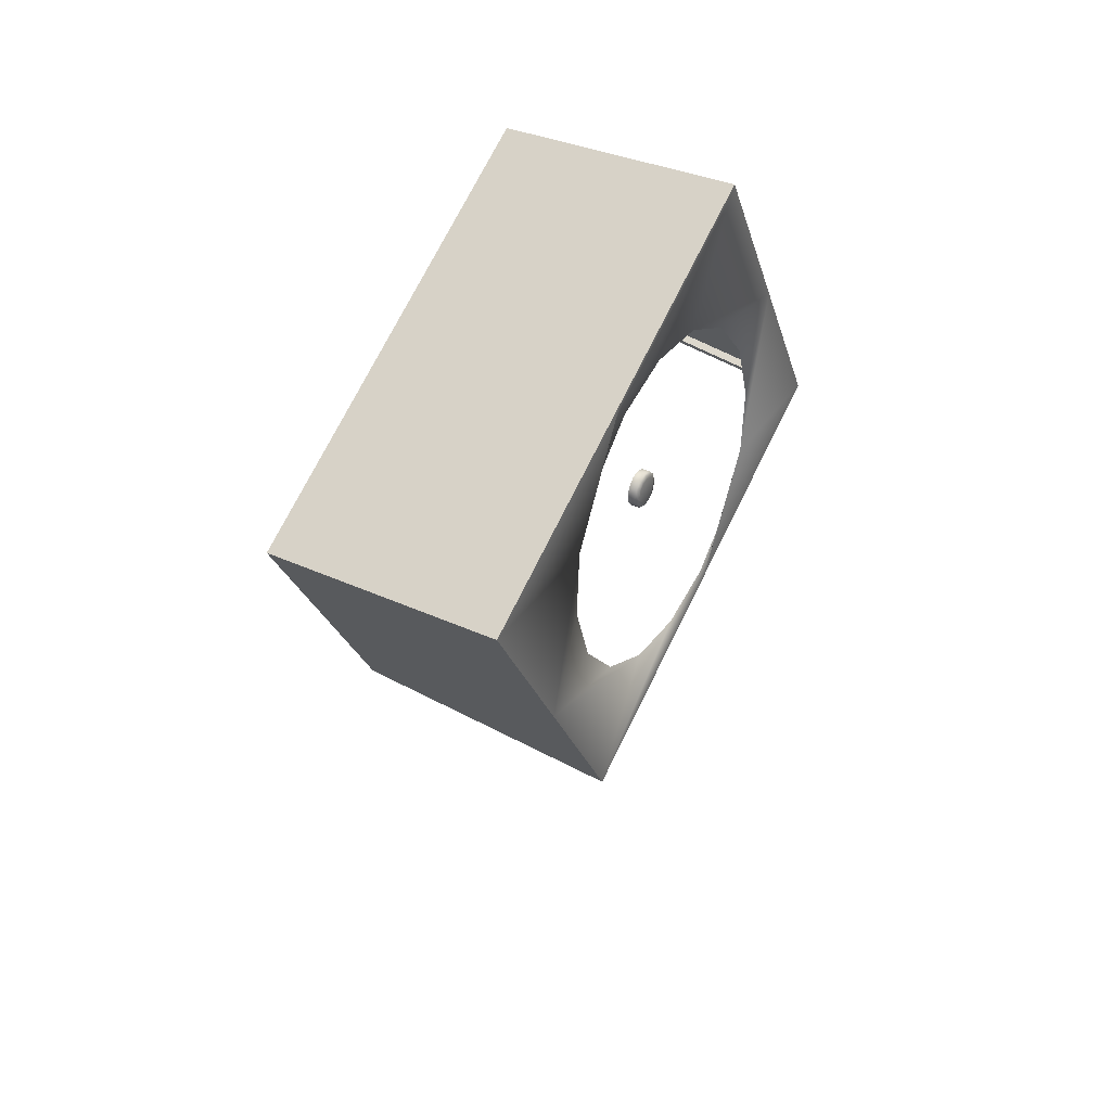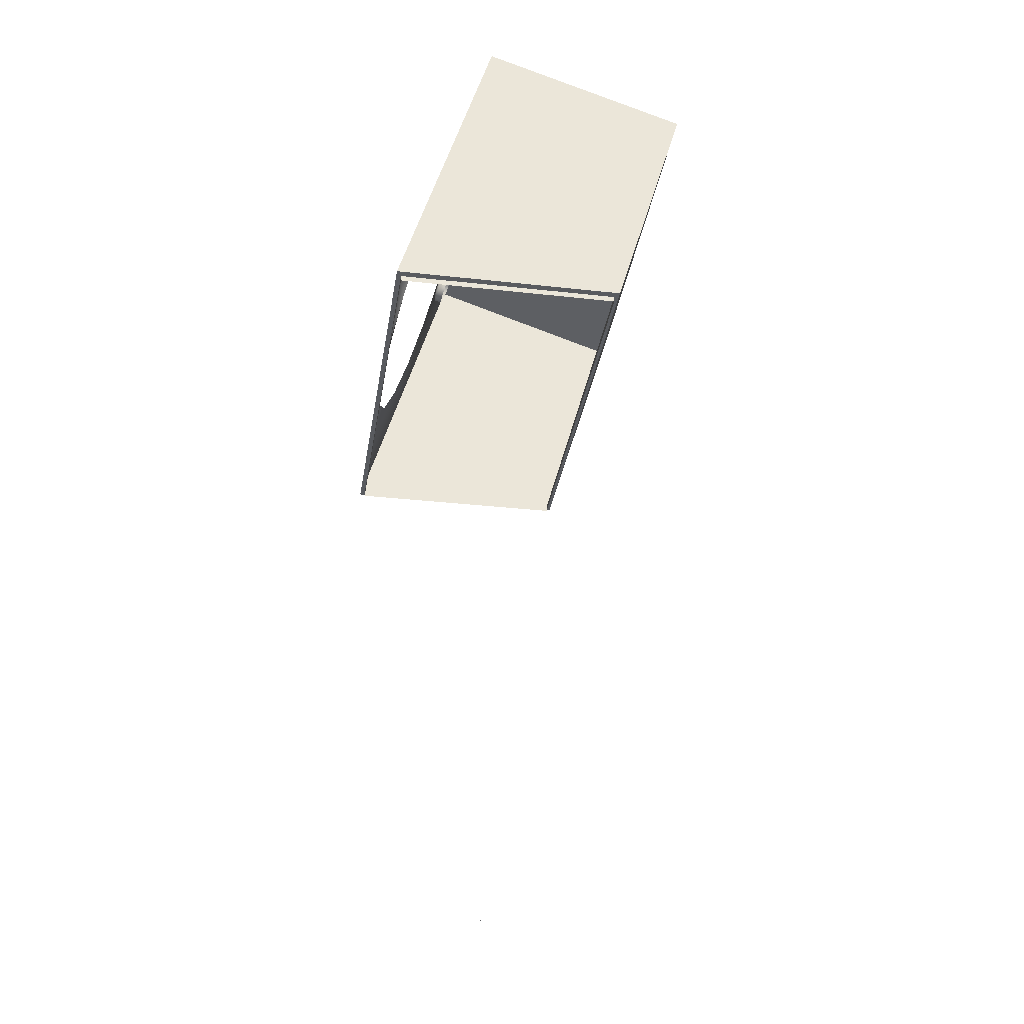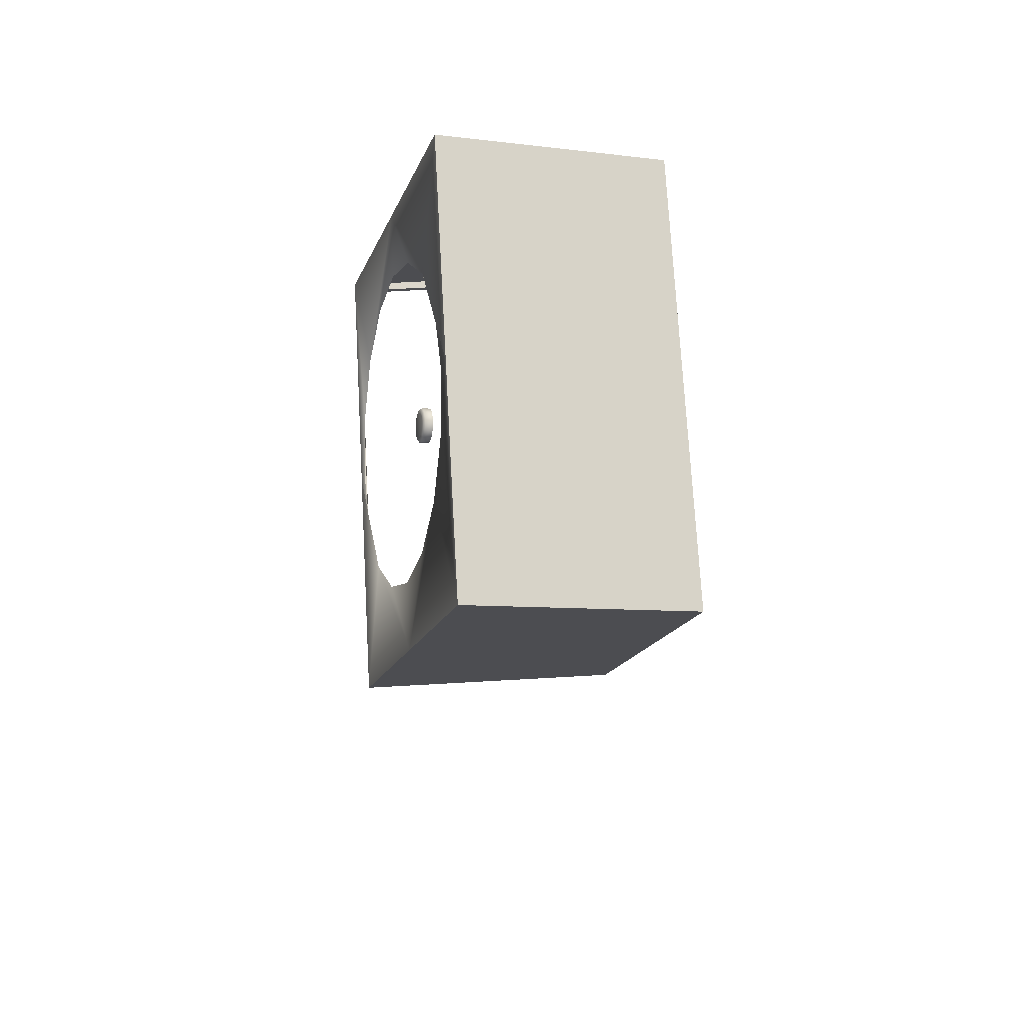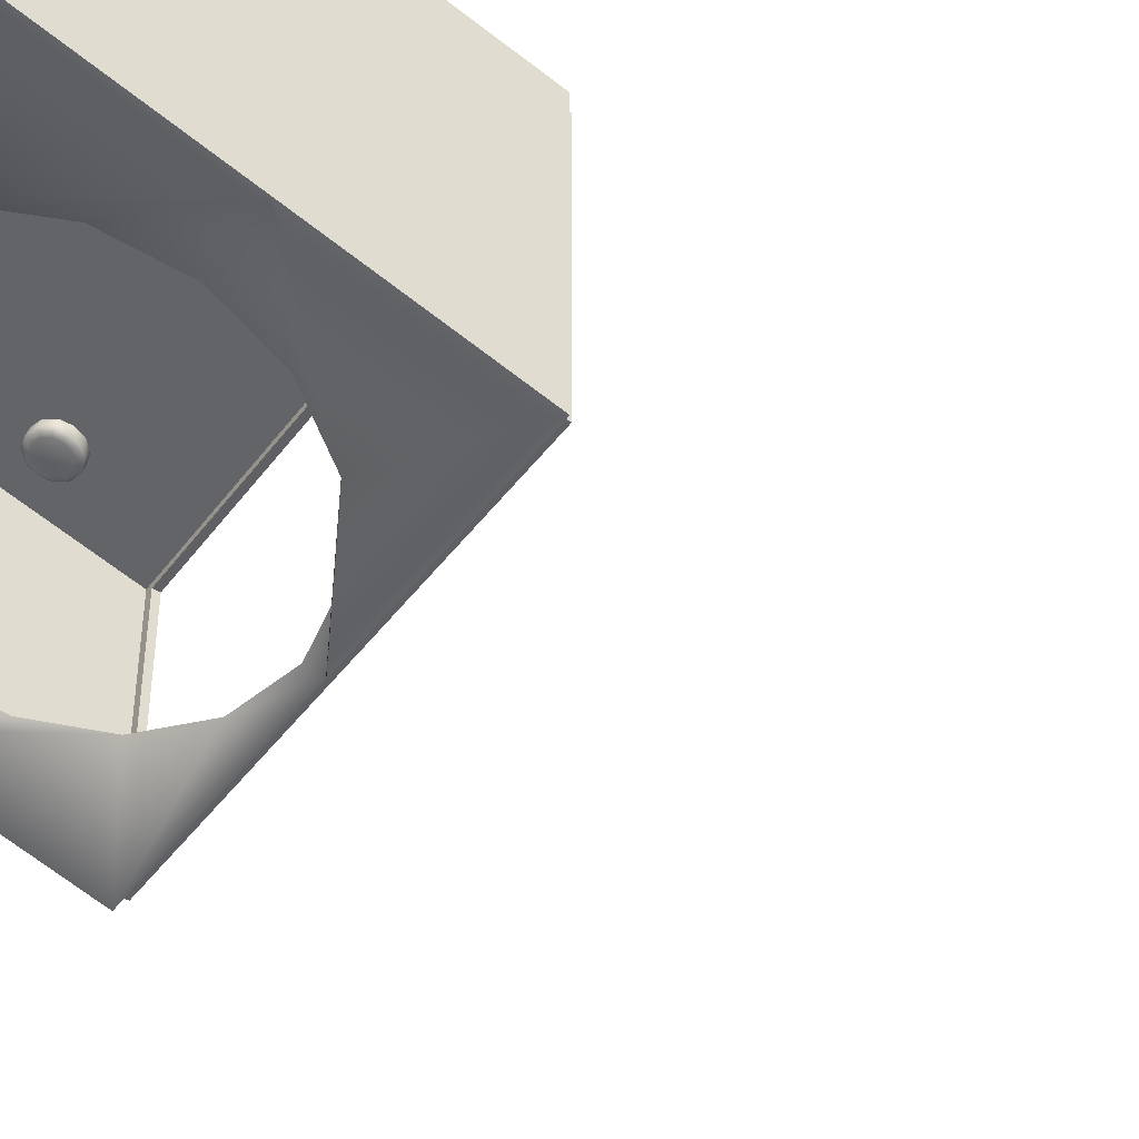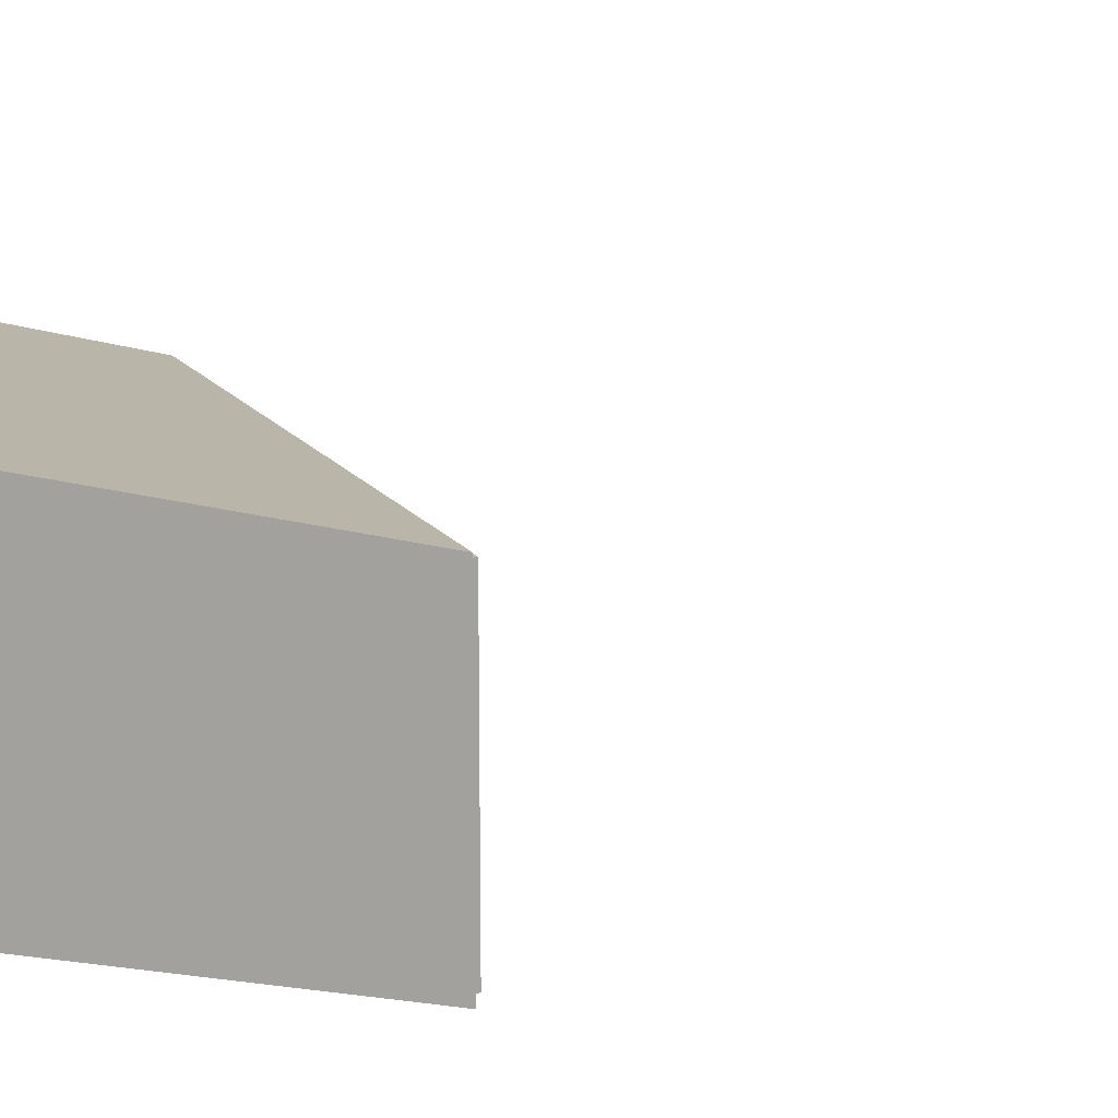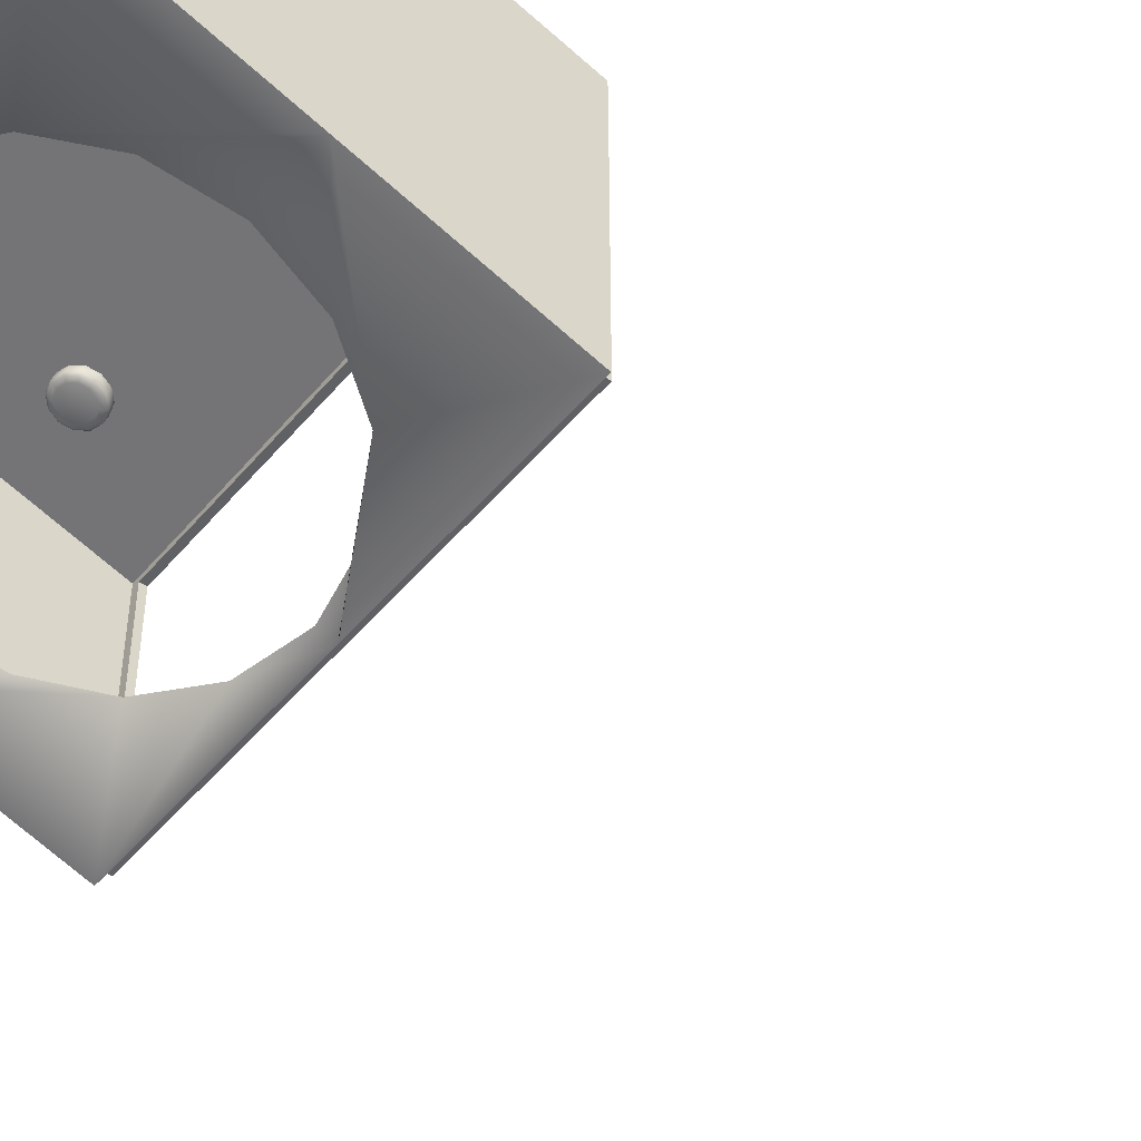
<metadata>
{"format":"obj","ext":"obj","renderer":"f3d","projection":"perspective","resolution":1024,"background":"white","views":[{"elev":72.1,"azim":-63.7,"up":"+Z"},{"elev":-32.1,"azim":81.1,"up":"+Z"},{"elev":73.5,"azim":86.8,"up":"+Z"},{"elev":-44.2,"azim":56.2,"up":"+Y"},{"elev":16.8,"azim":65.3,"up":"+Y"},{"elev":-48.3,"azim":52.1,"up":"+Y"}]}
</metadata>
<code>
o AlarmClock_10_AlarmClock_10_0_GeomSubset_0
v 0.0005 -0.008607 -0.3524
v -0.0005 -0.008607 -0.3524
v 0.0005 -0.007607 -0.3524
v -0.0005 -0.007607 -0.3524
v 0.0005 -0.008607 -0.3524
v -0.0005 -0.008607 -0.3524
v 0.0005 -0.007607 -0.3524
v -0.0005 -0.007607 -0.3524
v 0.0005 -0.008607 -0.3524
v -0.0005 -0.008607 -0.3524
v 0.0005 -0.007607 -0.3524
v -0.0005 -0.007607 -0.3524
v 0.0005 -0.008607 -0.3524
v -0.0005 -0.008607 -0.3524
v 0.0005 -0.007607 -0.3524
v -0.0005 -0.007607 -0.3524
v 0.0005 -0.008607 -0.3524
v -0.0005 -0.008607 -0.3524
v 0.0005 -0.007607 -0.3524
v -0.0005 -0.007607 -0.3524
v 0.1024 -0.02072 0.09125
v -0.1024 -0.02072 0.09125
v -0.1024 0.07923 0.05685
v 0.1024 0.07923 0.05685
v -0.1024 -0.07848 -0.1024
v 0.1024 -0.07848 -0.1024
v 0.1024 0.05585 -0.1024
v -0.1024 0.05585 -0.1024
v -0.1024 -0.06664 -0.06216
v -0.1024 -0.06782 -0.06494
v 0.1024 -0.06664 -0.06216
v 0.1024 -0.06782 -0.06494
v 0.1024 0.04453 -0.06216
v 0.1024 0.04397 -0.06494
v -0.1024 0.04453 -0.06216
v -0.1024 0.04397 -0.06494
v -0.09903 -0.06427 -0.06216
v -0.09903 -0.06427 -0.06494
v -0.09903 0.04226 -0.06494
v -0.09903 0.04226 -0.06216
v 0.09903 -0.06427 -0.06216
v 0.09903 -0.06427 -0.06494
v 0.09903 0.04226 -0.06216
v 0.09903 0.04226 -0.06494
v 0 0.07923 0.05685
v 0 -0.02072 0.09125
v 0 -0.06664 -0.06216
v 0 0.04453 -0.06216
v 0 0.04226 -0.06216
v 0 0.04226 -0.06494
v 0 0.04397 -0.06494
v 0 0.05585 -0.1024
v 0 -0.07848 -0.1024
v 0 -0.06782 -0.06494
v 0 -0.06427 -0.06494
v 0 -0.06427 -0.06216
v -0.1024 -0.04369 0.01455
v 0.1024 -0.04369 0.01455
v 0.1024 0.06188 -0.002655
v 0 0.06188 -0.002655
v -0.1024 0.06188 -0.002655
v -0.05021 -0.01756 0.05783
v -0.02718 -0.01306 0.07286
v -1.6e-05 -0.01141 0.07839
v 0.02715 -0.01285 0.07355
v 0.05019 -0.01717 0.05911
v -0.06559 -0.02422 0.03558
v 0.06558 -0.02372 0.03724
v -0.07099 -0.03203 0.009486
v 0.07099 -0.03149 0.01129
v -0.06558 -0.0398 -0.01647
v 0.06559 -0.0393 -0.0148
v -0.05019 -0.04634 -0.03833
v -0.02715 -0.05067 -0.05278
v 1.5e-05 -0.05211 -0.05761
v 0.02718 -0.05046 -0.05209
v 0.05021 -0.04596 -0.03705
v 0 -0.03176 0.01039
v -0.05141 -0.0293 0.06259
v -0.05021 -0.02805 0.06097
v -0.02785 -0.0247 0.07797
v -0.02718 -0.02355 0.076
v -3.7e-05 -0.02301 0.08362
v -1.5e-05 -0.0219 0.08153
v 0.02778 -0.02449 0.07868
v 0.02715 -0.02335 0.07669
v 0.05137 -0.02891 0.06388
v 0.05019 -0.02767 0.06225
v -0.06716 -0.03612 0.03981
v -0.06559 -0.03472 0.03872
v 0.06714 -0.03562 0.04149
v 0.06558 -0.03422 0.04038
v -0.07268 -0.04412 0.0131
v -0.07099 -0.04253 0.01263
v 0.07268 -0.04357 0.01491
v 0.07099 -0.04198 0.01443
v -0.06714 -0.05207 -0.01347
v -0.06558 -0.05029 -0.01332
v 0.06716 -0.05157 -0.0118
v 0.06559 -0.04979 -0.01166
v -0.05137 -0.05877 -0.03587
v -0.05019 -0.05684 -0.03519
v -0.02778 -0.0632 -0.05066
v -0.02715 -0.06116 -0.04963
v 3.7e-05 -0.06468 -0.05561
v 1.6e-05 -0.06261 -0.05446
v 0.02785 -0.06299 -0.04996
v 0.02718 -0.06095 -0.04894
v 0.05141 -0.05839 -0.03457
v 0.05021 -0.05646 -0.03391
v 0.0005 -0.008607 -0.3524
v -0.0005 -0.008607 -0.3524
v 0.0005 -0.007607 -0.3524
v -0.0005 -0.007607 -0.3524
v 0.0005 -0.008607 -0.3524
v -0.0005 -0.008607 -0.3524
v 0.0005 -0.007607 -0.3524
v -0.0005 -0.007607 -0.3524
v 0.0005 -0.008607 -0.3524
v -0.0005 -0.008607 -0.3524
v 0.0005 -0.007607 -0.3524
v -0.0005 -0.007607 -0.3524
v 0.0005 -0.008607 -0.3524
v -0.0005 -0.008607 -0.3524
v 0.0005 -0.007607 -0.3524
v -0.0005 -0.007607 -0.3524
v 0.0005 -0.008607 -0.3524
v -0.0005 -0.008607 -0.3524
v 0.0005 -0.007607 -0.3524
v -0.0005 -0.007607 -0.3524
v -0.006772 -0.02991 0.01592
v -0.00391 -0.02907 0.01866
v 0 -0.02876 0.01966
v 0.00391 -0.02907 0.01866
v 0.006772 -0.02991 0.01592
v 0.00782 -0.03106 0.01219
v 0.006772 -0.03222 0.008451
v 0.00391 -0.03306 0.005716
v 0 -0.03337 0.004715
v -0.00391 -0.03306 0.005716
v -0.006772 -0.03222 0.008451
v -0.00782 -0.03106 0.01219
v 0 -0.0353 0.01349
v -0.006772 -0.03331 0.01697
v -0.006177 -0.034 0.01682
v -0.004741 -0.03449 0.01611
v -0.002737 -0.0339 0.01802
v -0.003566 -0.03323 0.01932
v -0.00391 -0.03246 0.01971
v 0 -0.03216 0.02071
v 0 -0.03295 0.02023
v 0 -0.03368 0.01872
v 0.002737 -0.0339 0.01802
v 0.003566 -0.03323 0.01932
v 0.00391 -0.03246 0.01971
v 0.006772 -0.03331 0.01697
v 0.006177 -0.034 0.01682
v 0.004741 -0.03449 0.01611
v 0.005474 -0.0353 0.01349
v 0.007133 -0.03505 0.01342
v 0.00782 -0.03446 0.01323
v 0.006772 -0.03561 0.009498
v 0.006177 -0.0361 0.01001
v 0.004741 -0.0361 0.01088
v 0.002737 -0.03669 0.008962
v 0.003566 -0.03687 0.007514
v 0.00391 -0.03645 0.006762
v 0 -0.03676 0.005761
v 0 -0.03715 0.006601
v 0 -0.03691 0.008261
v -0.002737 -0.03669 0.008962
v -0.003566 -0.03687 0.007514
v -0.00391 -0.03645 0.006762
v -0.006772 -0.03561 0.009498
v -0.006177 -0.0361 0.01001
v -0.004741 -0.0361 0.01088
v -0.005474 -0.0353 0.01349
v -0.007133 -0.03505 0.01342
v -0.00782 -0.03446 0.01323
f 1 2 4 3
f 45 24 21 46
f 37 38 39 40
f 41 42 55 56
f 42 41 43 44
f 44 43 49 50
f 33 31 58 59
f 48 33 59 60
f 29 35 61 57
f 35 29 37 40
f 31 41 56 47
f 31 33 43 41
f 43 33 48 49
f 45 46 22 23
f 35 48 60 61
f 40 49 48 35
f 50 49 40 39
f 56 55 38 37
f 29 47 56 37
f 59 58 21 24
f 59 24 45 60
f 60 45 23 61
f 57 61 23 22
f 58 31 109 99
f 101 29 57 97
f 103 47 29 101
f 105 47 103
f 107 47 105
f 109 31 47 107
f 46 81 79 22
f 46 83 81
f 46 85 83
f 21 87 85 46
f 79 89 57 22
f 58 91 87 21
f 89 93 57
f 58 95 91
f 93 97 57
f 58 99 95
f 111 112 114 113
f 146 145 148 147
f 145 144 149 148
f 152 151 154 153
f 151 150 155 154
f 158 157 160 159
f 157 156 161 160
f 164 163 166 165
f 163 162 167 166
f 170 169 172 171
f 169 168 173 172
f 176 175 178 177
f 175 174 179 178
f 131 132 149 144
f 132 133 150 149
f 133 134 155 150
f 134 135 156 155
f 135 136 161 156
f 136 137 162 161
f 137 138 167 162
f 138 139 168 167
f 139 140 173 168
f 140 141 174 173
f 141 142 179 174
f 142 131 144 179
f 143 146 147 152
f 143 152 153 158
f 143 158 159 164
f 143 164 165 170
f 143 170 171 176
f 143 176 177 146
f 147 148 151 152
f 148 149 150 151
f 153 154 157 158
f 154 155 156 157
f 159 160 163 164
f 160 161 162 163
f 165 166 169 170
f 166 167 168 169
f 171 172 175 176
f 172 173 174 175
f 144 145 178 179
f 145 146 177 178

</code>
